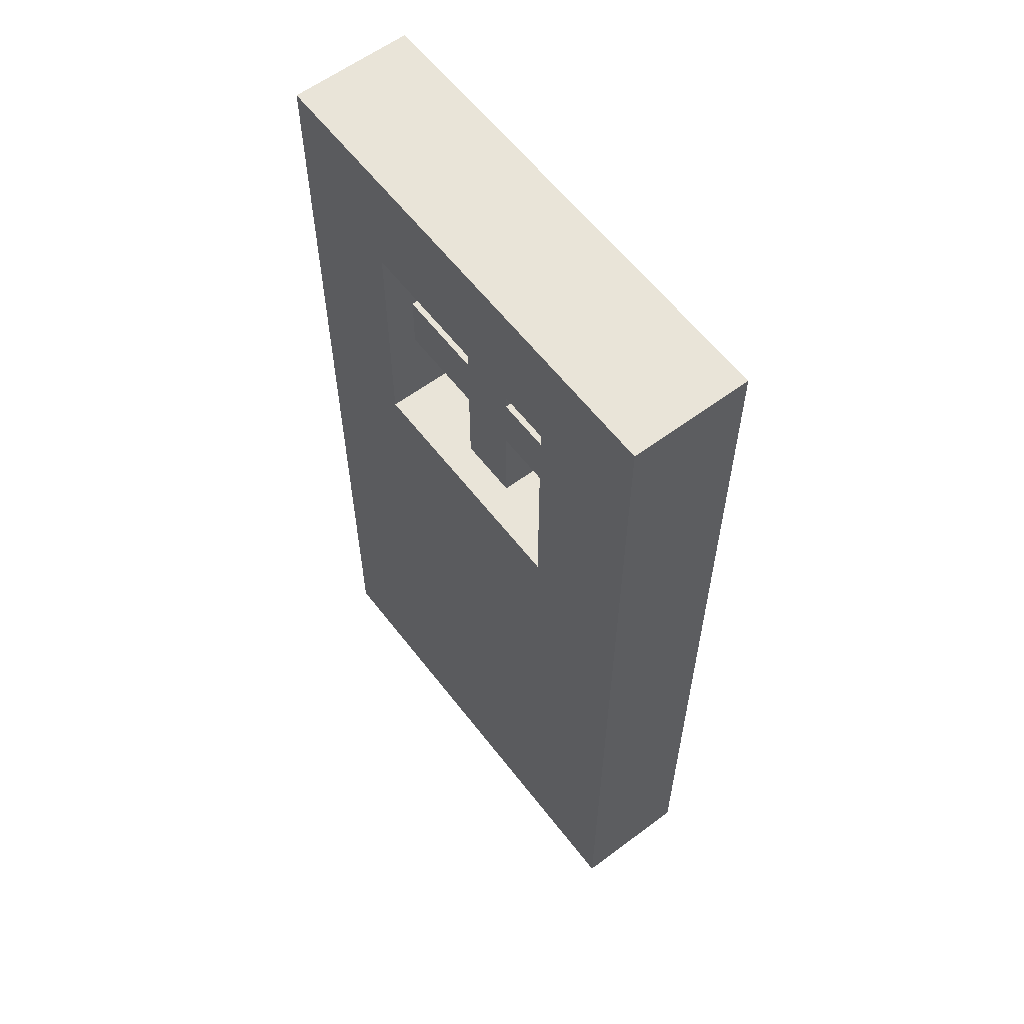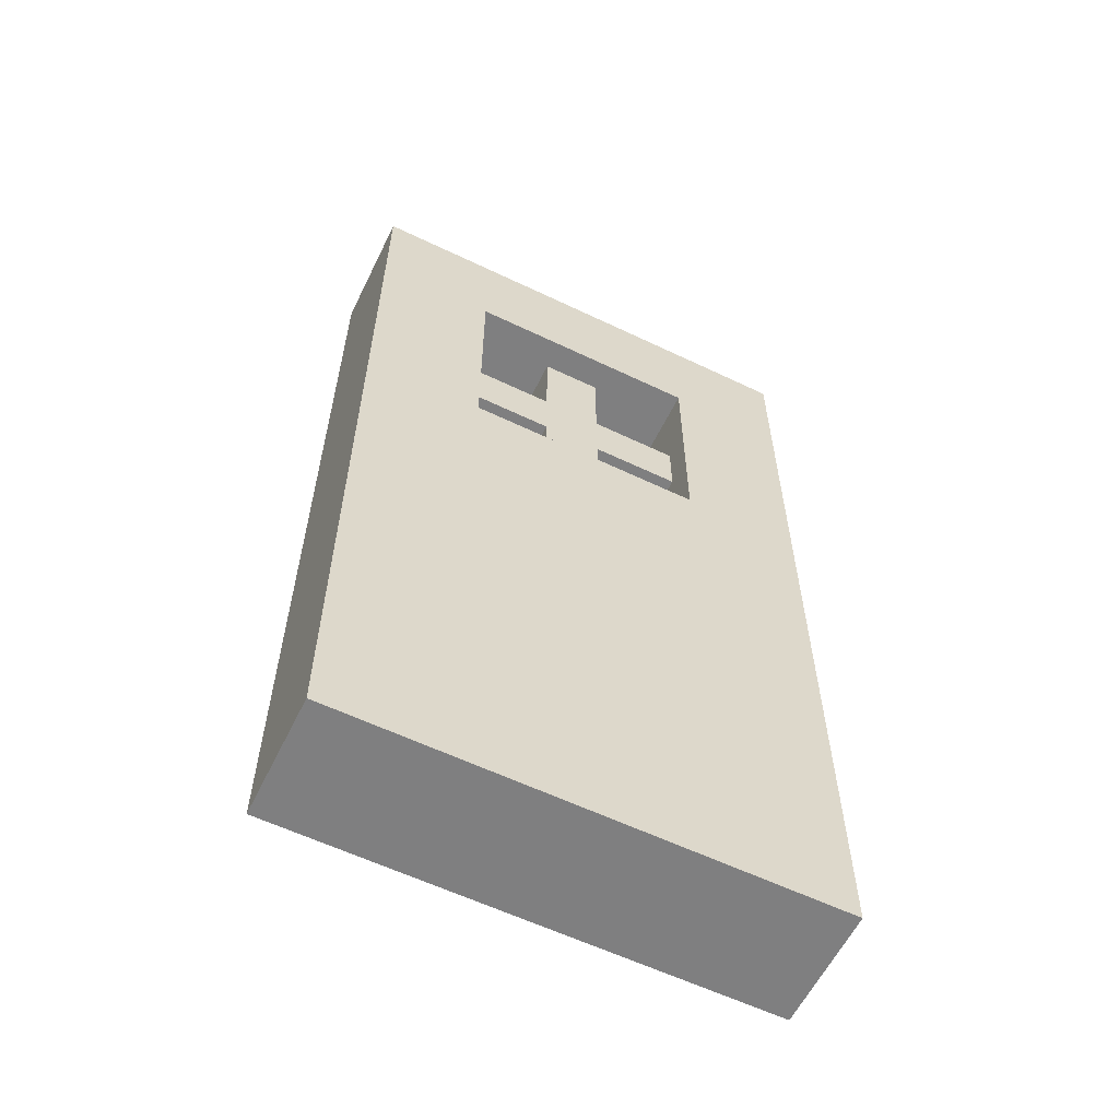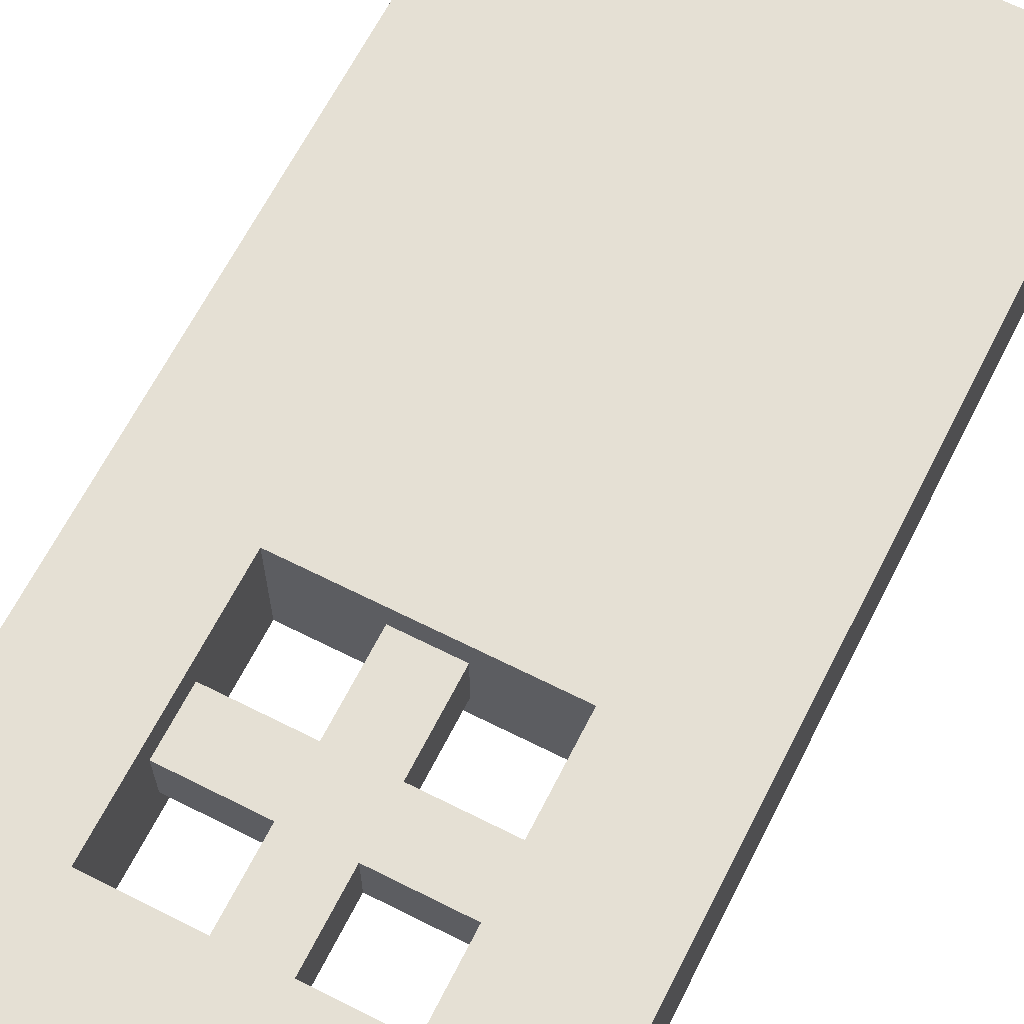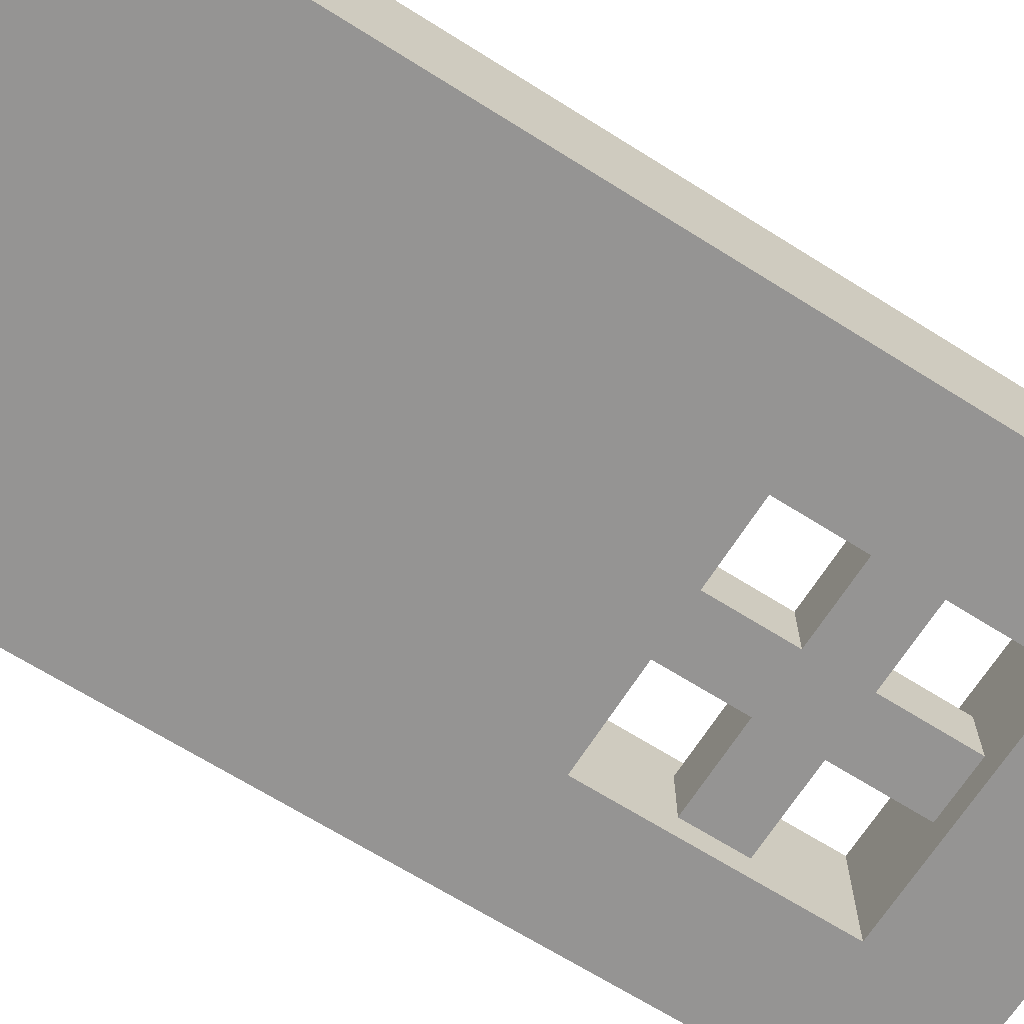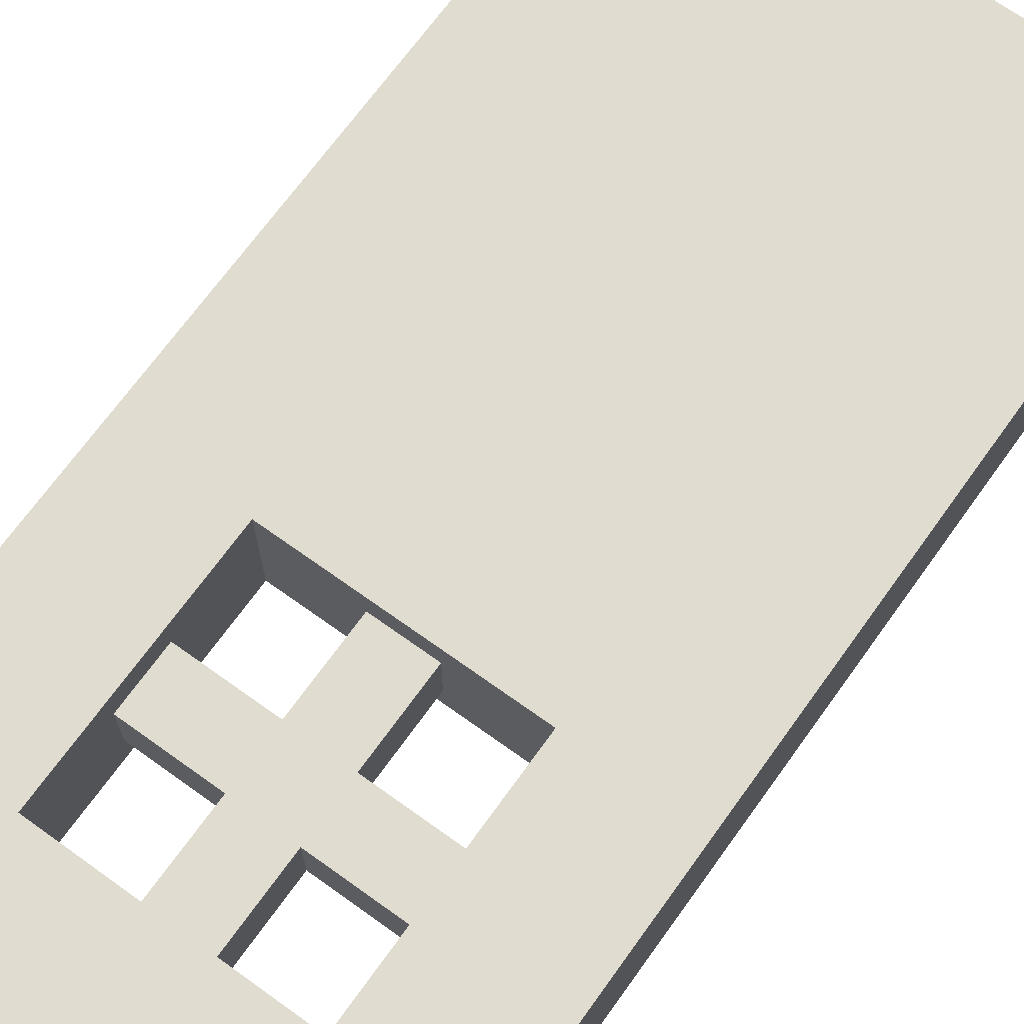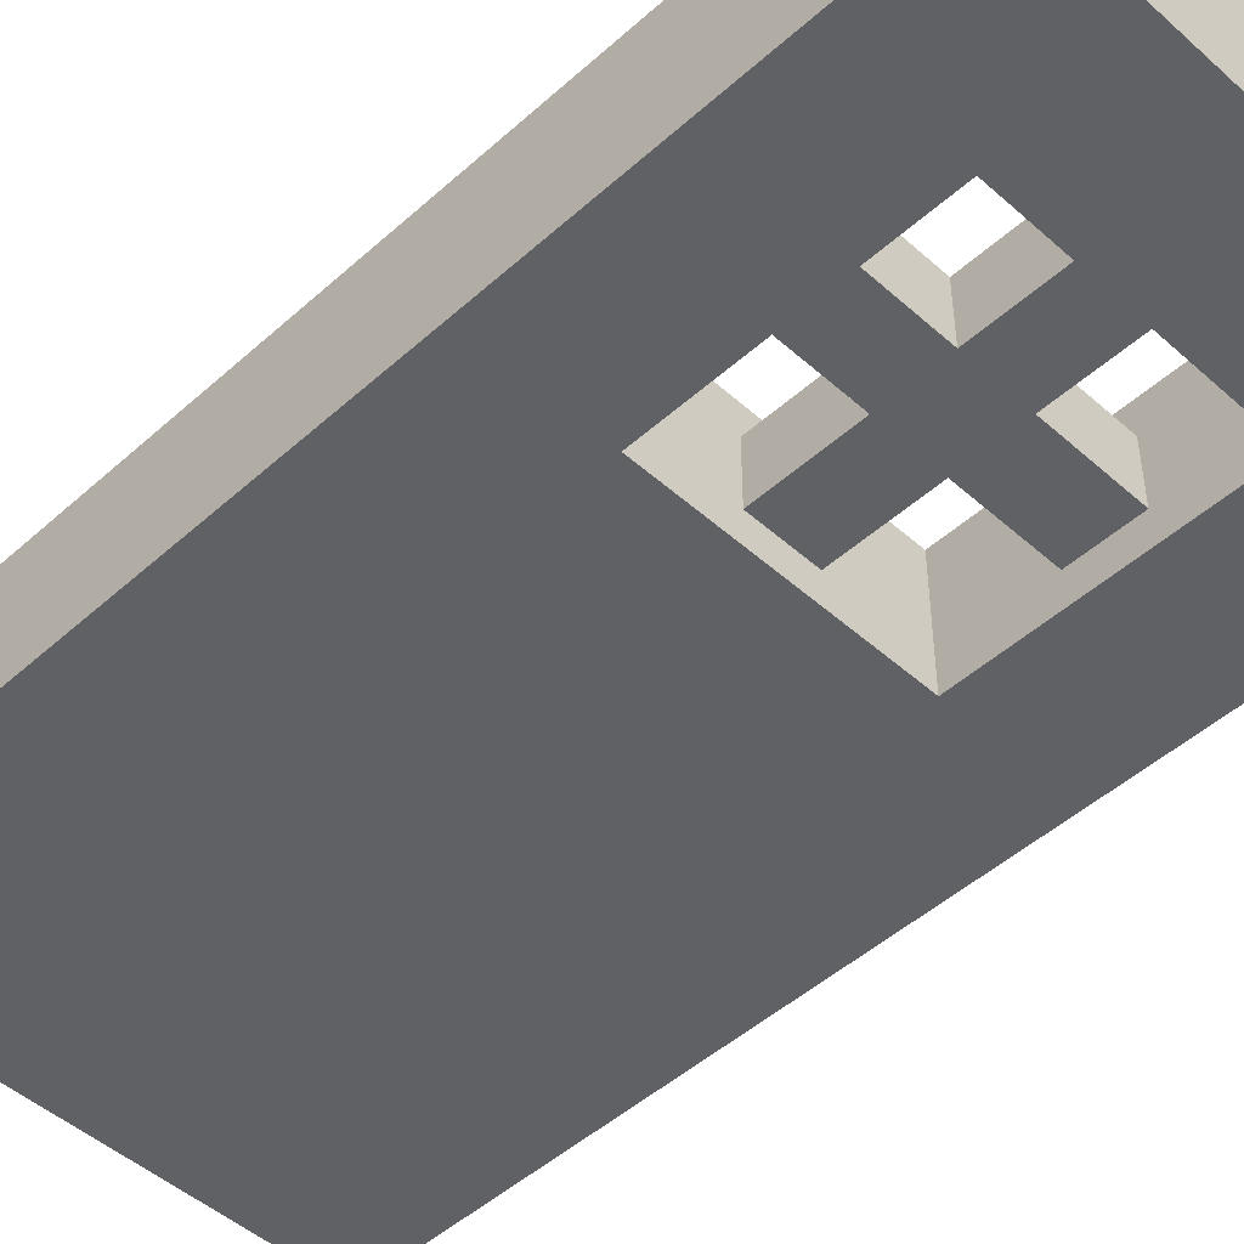
<metadata>
{"format":"obj","ext":"obj","renderer":"f3d","projection":"perspective","resolution":1024,"background":"white","views":[{"elev":59.9,"azim":-127.4,"up":"+Y"},{"elev":-59.8,"azim":153.9,"up":"+Y"},{"elev":65.3,"azim":-153.1,"up":"+Z"},{"elev":-67.2,"azim":57.7,"up":"+Z"},{"elev":69.5,"azim":-144.3,"up":"+Z"},{"elev":-48.1,"azim":135.1,"up":"+Z"}]}
</metadata>
<code>
o door
v 0.5 -0.5 -0.125
v 0.5 -0.5 0.125
v -0.5 -0.5 0.125
v -0.5 -0.5 -0.125
v 0.5 1.5 -0.125
v 0.5 1.5 0.125
v -0.5 1.5 0.125
v -0.5 1.5 -0.125
v 0.25 1.25 -0.125
v -0.25 1.25 -0.125
v 0.25 0.75 -0.125
v -0.25 0.75 -0.125
v 0.25 1.25 0.125
v -0.25 1.25 0.125
v 0.25 0.75 0.125
v -0.25 0.75 0.125
v -0.0625 1.25 0.0625
v 0.0625 1.25 0.0625
v 0.0625 1.25 -0.0625
v -0.0625 1.25 -0.0625
v -0.0625 1.062 0.0625
v 0.0625 1.062 0.0625
v 0.0625 1.062 -0.0625
v -0.0625 1.062 -0.0625
v -0.0625 0.9375 0.0625
v 0.0625 0.9375 0.0625
v 0.0625 0.9375 -0.0625
v -0.0625 0.9375 -0.0625
v -0.0625 0.75 0.0625
v 0.0625 0.75 0.0625
v 0.0625 0.75 -0.0625
v -0.0625 0.75 -0.0625
v 0.25 1.062 0.0625
v 0.25 1.062 -0.0625
v 0.25 0.9375 0.0625
v 0.25 0.9375 -0.0625
v -0.25 1.062 0.0625
v -0.25 1.062 -0.0625
v -0.25 0.9375 0.0625
v -0.25 0.9375 -0.0625
f 1 2 3 4
f 5 8 7 6
f 1 5 6 2
f 18 19 9 13
f 3 7 8 4
f 8 5 9 10
f 11 9 5 1
f 4 8 10 12
f 4 12 11 1
f 17 14 10 20
f 10 9 19 20
f 13 14 17 18
f 7 14 13 6
f 3 16 14 7
f 3 2 15 16
f 2 6 13 15
f 18 17 21 22
f 20 19 23 24
f 19 18 22 23
f 17 20 24 21
f 22 26 35 33
f 22 21 25 26
f 24 23 27 28
f 23 22 33 34
f 26 25 29 30
f 28 27 31 32
f 25 28 32 29
f 27 26 30 31
f 15 30 29 16
f 12 32 31 11
f 29 32 12 16
f 30 15 11 31
f 27 23 34 36
f 26 27 36 35
f 9 11 36 34
f 15 13 33 35
f 9 34 33 13
f 11 15 35 36
f 24 28 40 38
f 28 25 39 40
f 21 24 38 37
f 25 21 37 39
f 16 39 37 14
f 10 38 40 12
f 10 14 37 38
f 12 40 39 16

</code>
